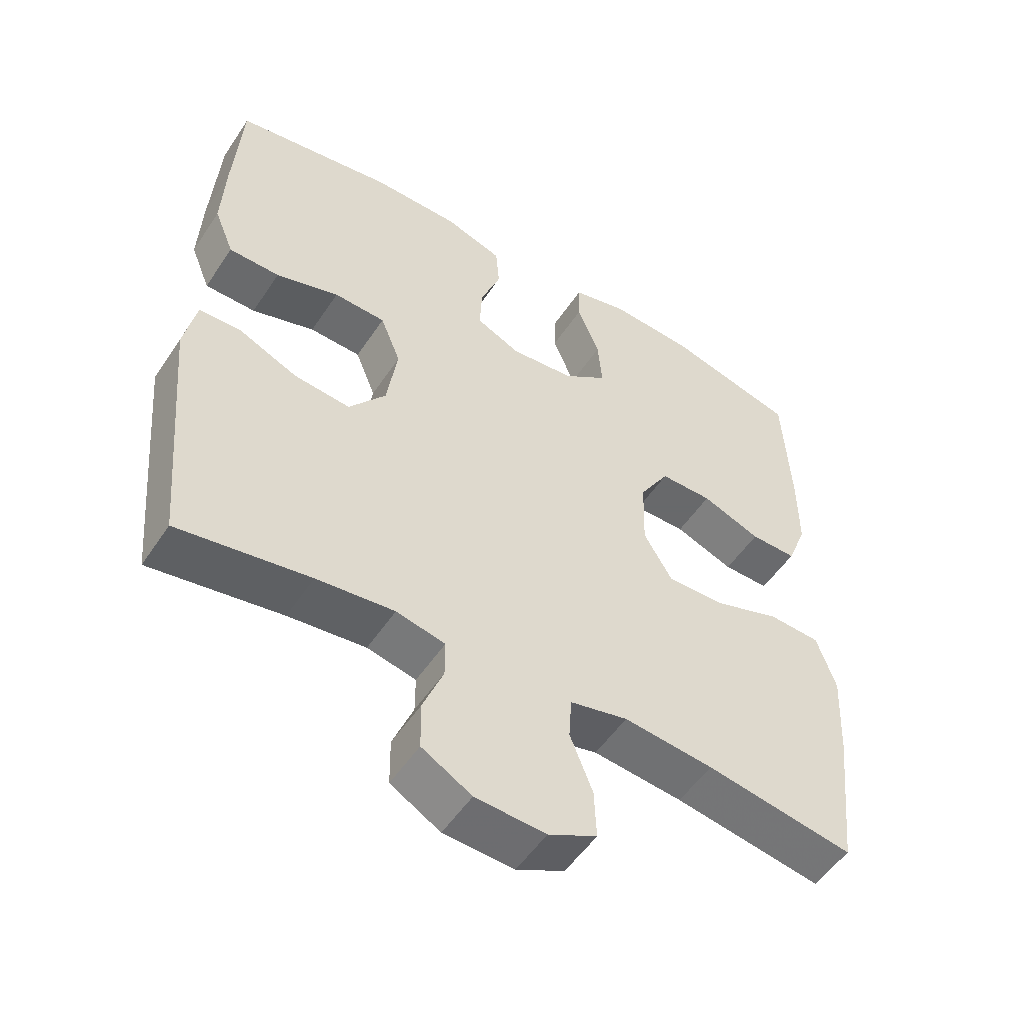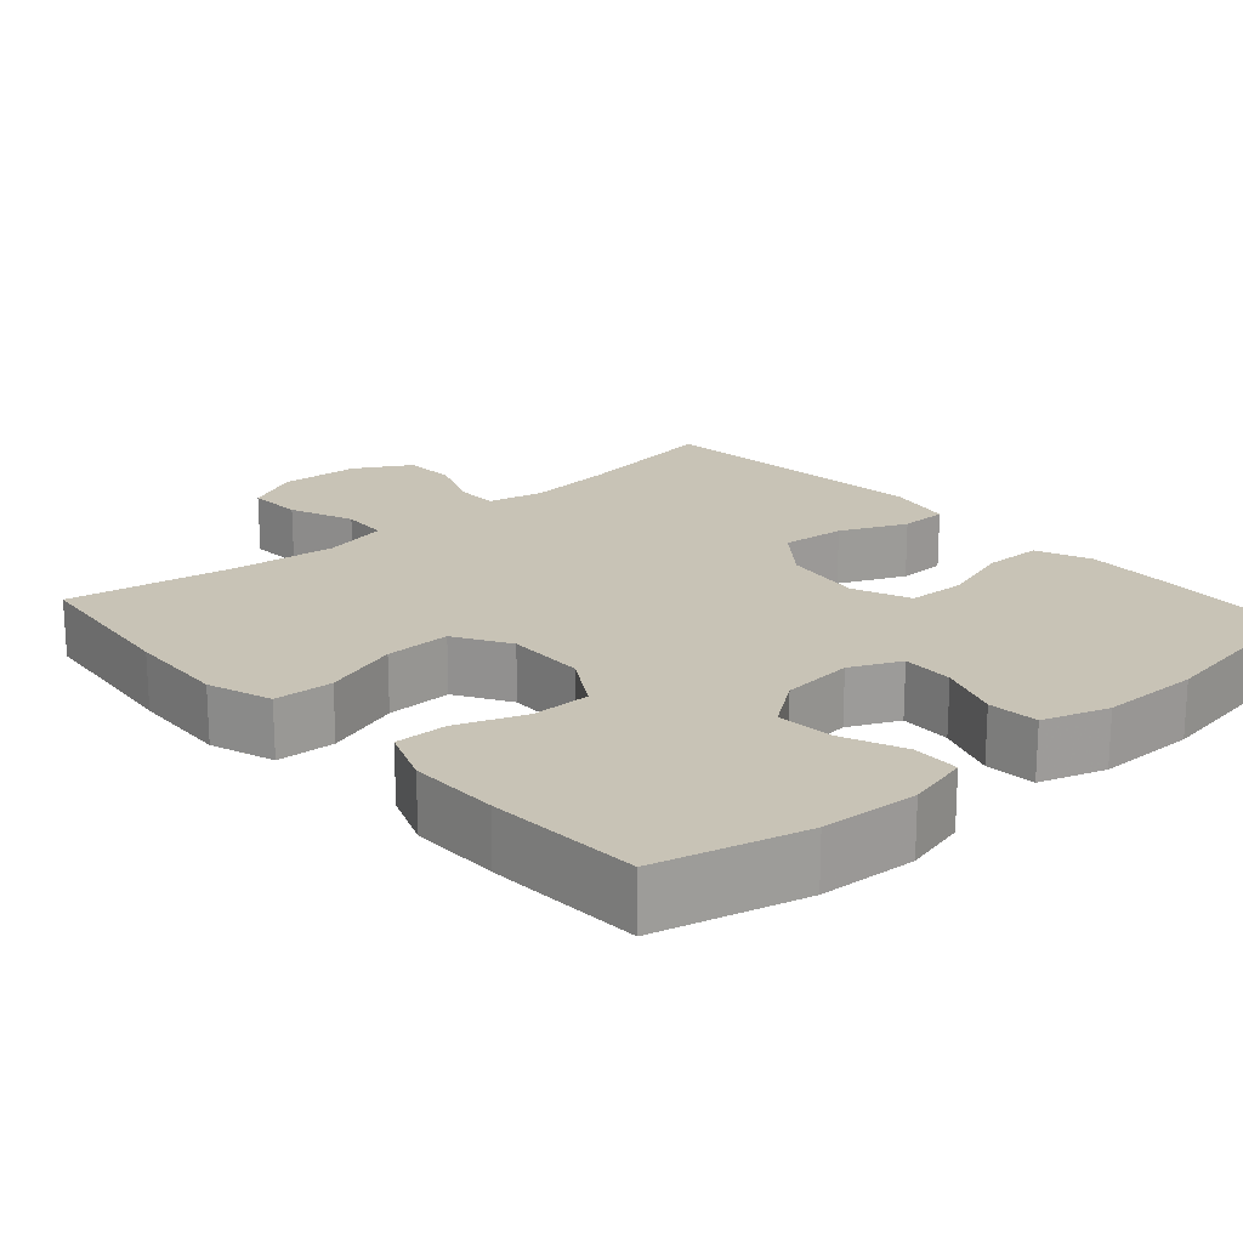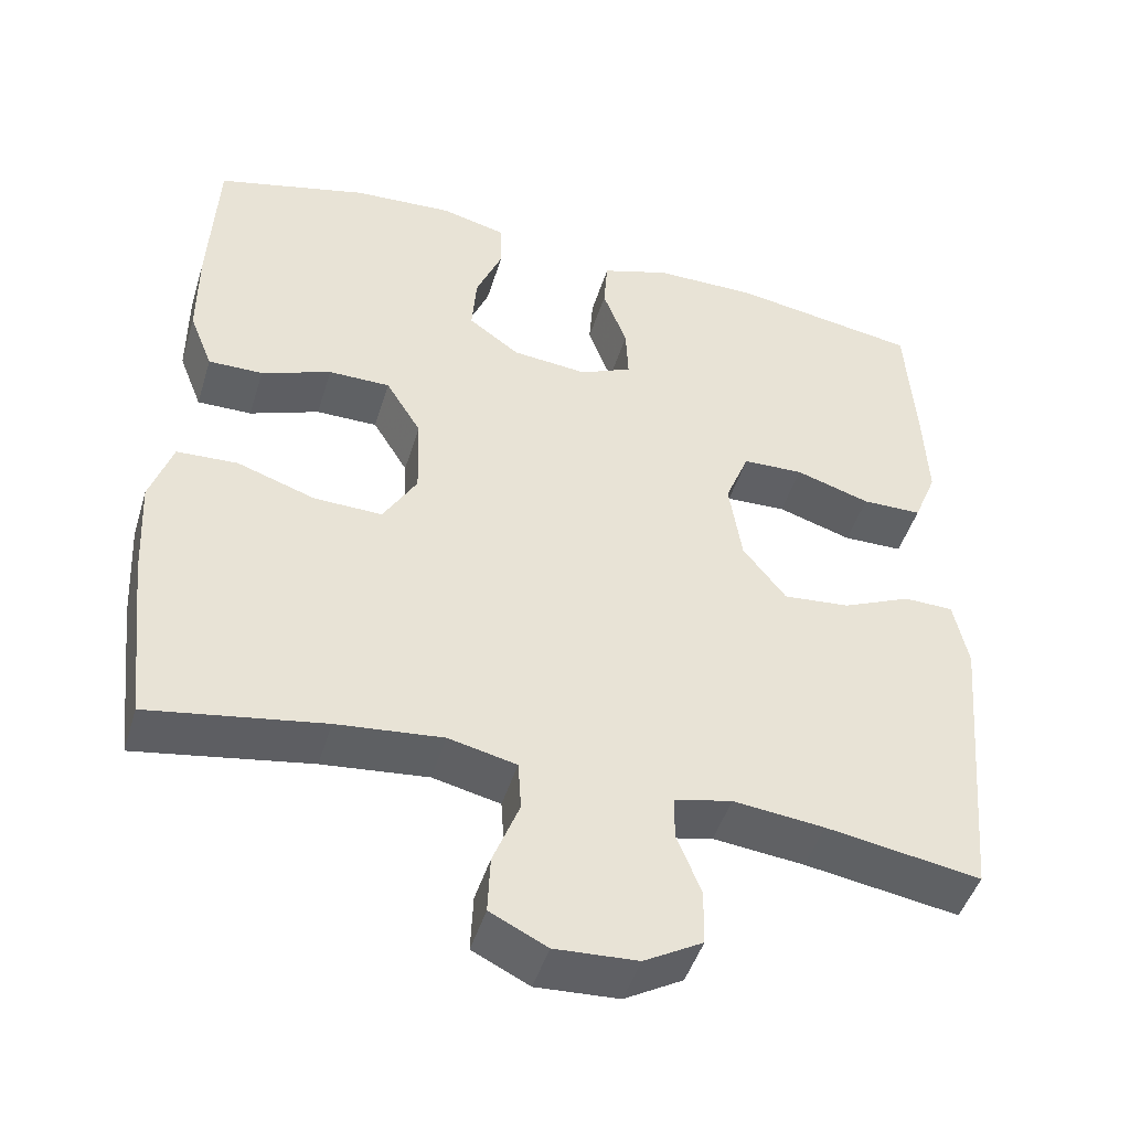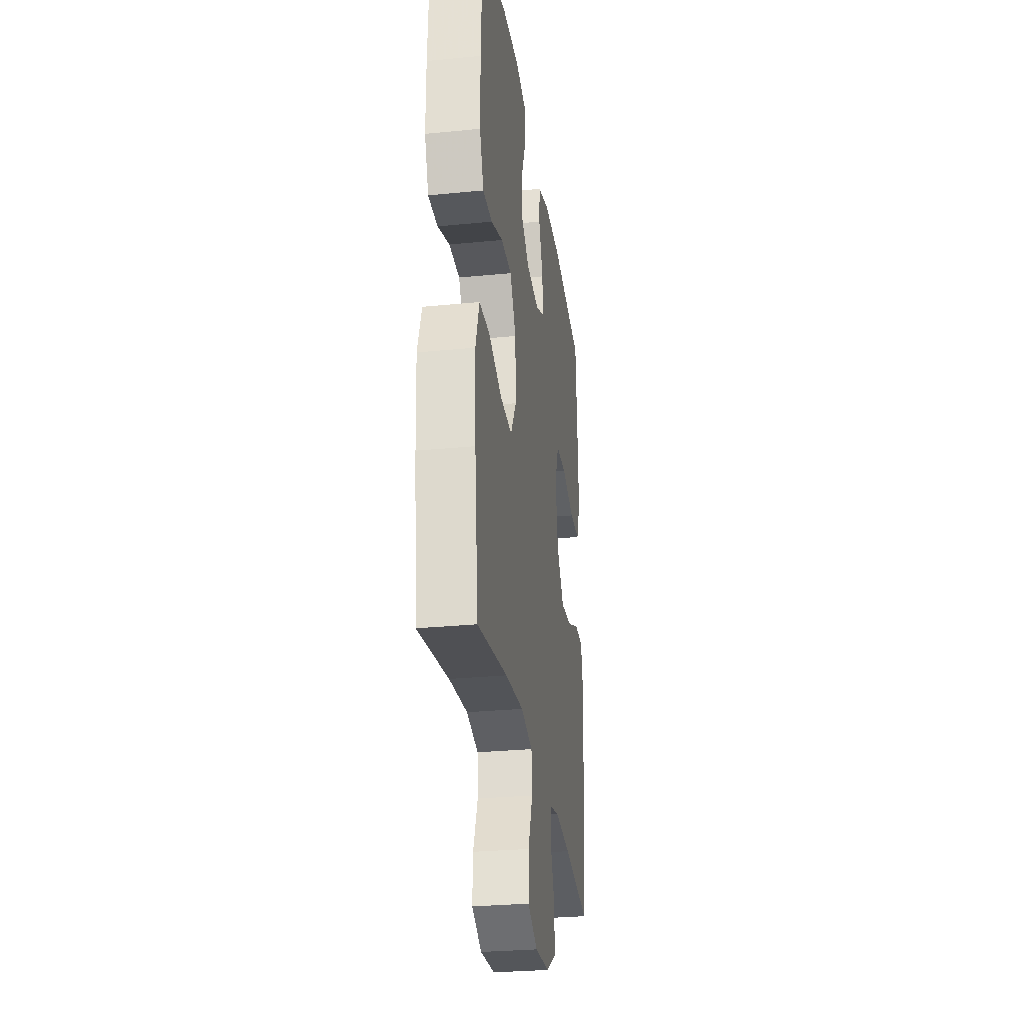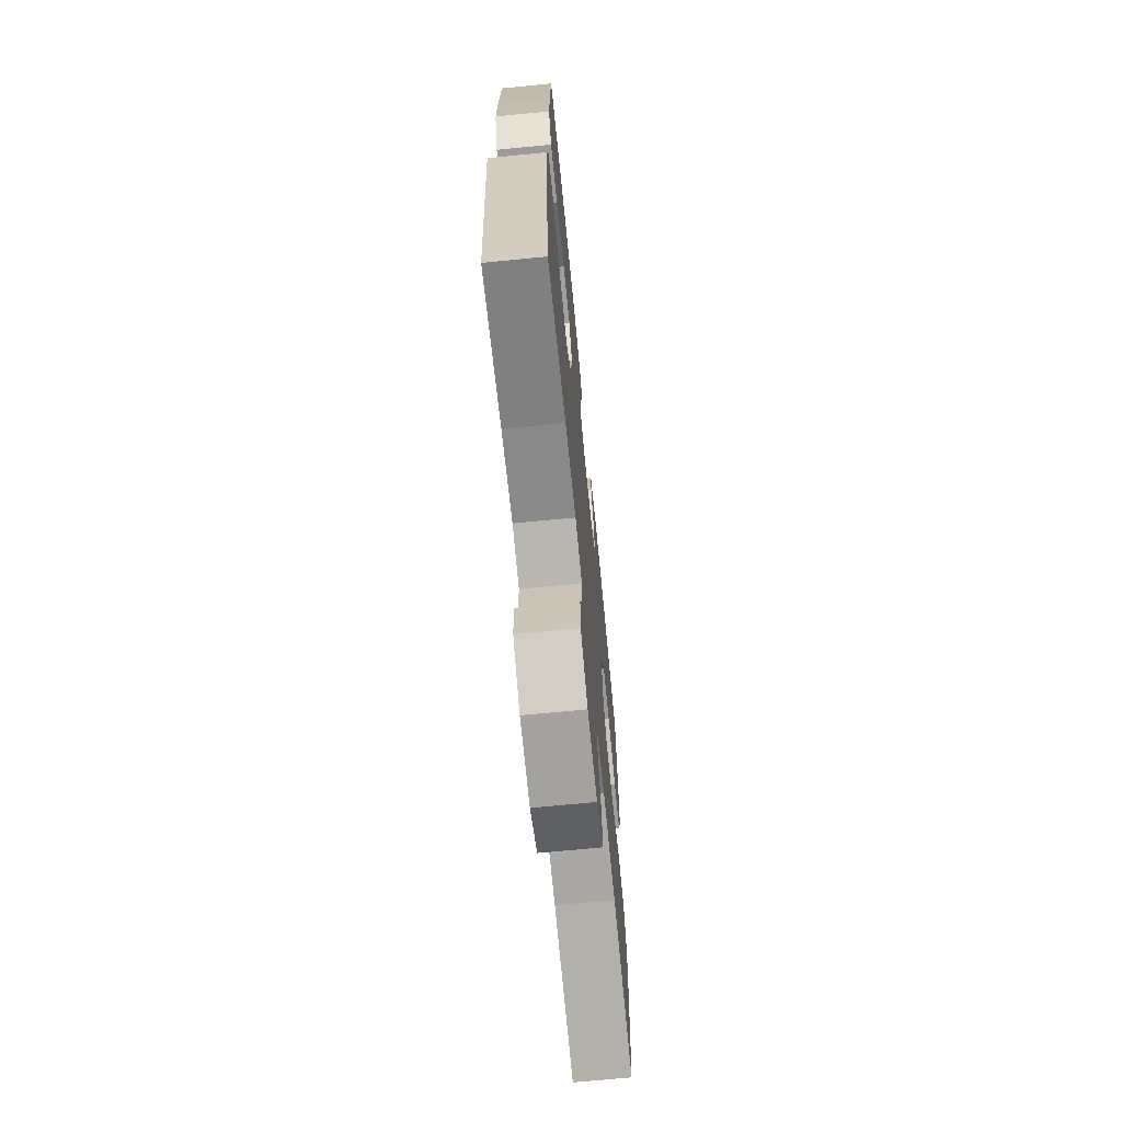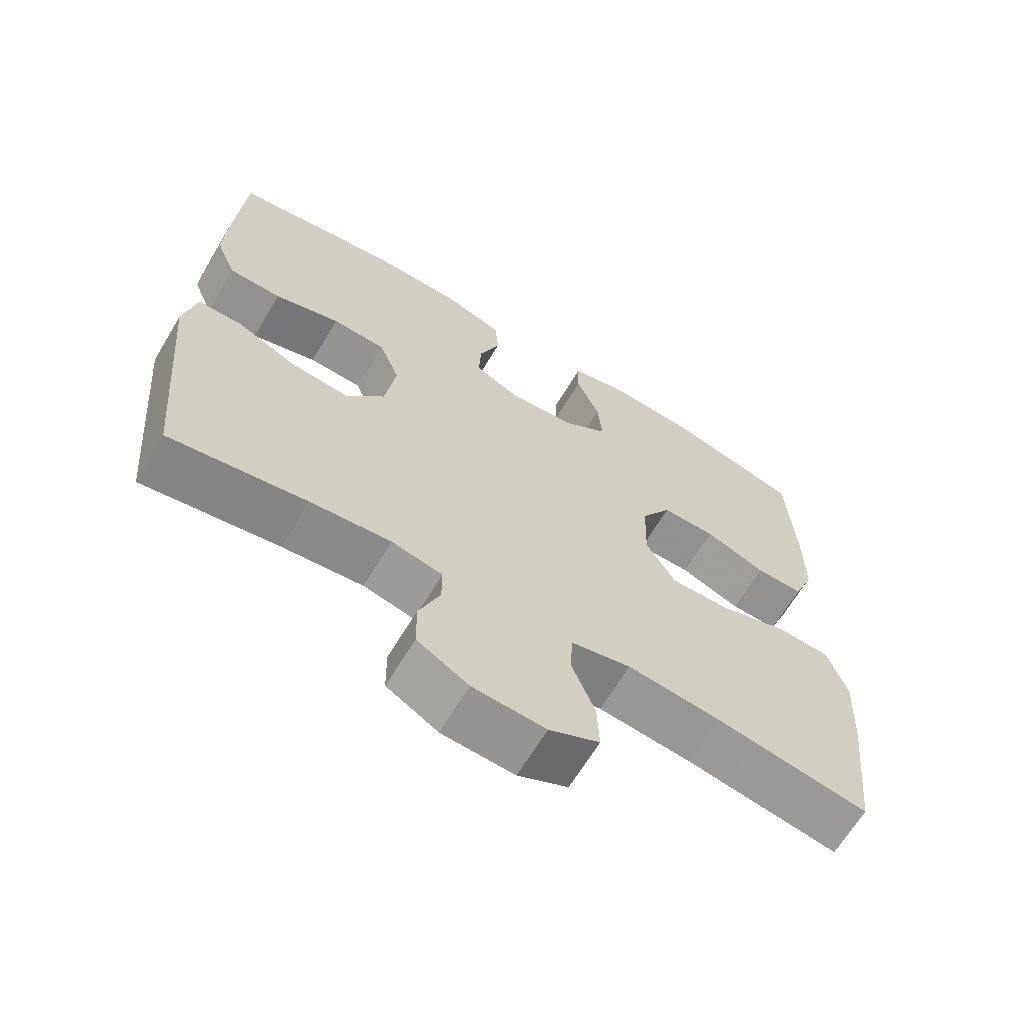
<metadata>
{"format":"obj","ext":"obj","renderer":"f3d","projection":"perspective","resolution":1024,"background":"white","views":[{"elev":-52.6,"azim":147.2,"up":"+Z"},{"elev":19.5,"azim":-41.8,"up":"+Y"},{"elev":-46.6,"azim":-16.8,"up":"+Z"},{"elev":-28.8,"azim":-81.6,"up":"+Z"},{"elev":-69.1,"azim":95.6,"up":"+Z"},{"elev":-65.8,"azim":149.0,"up":"+Z"}]}
</metadata>
<code>
v -0.5 0.07 0.5
v -0.311 0.07 0.549
v -0.186 0.07 0.557
v -0.105 0.07 0.537
v -0.103 0.07 0.476
v -0.136 0.07 0.396
v -0.142 0.07 0.321
v -0.078 0.07 0.275
v 0.016 0.07 0.266
v 0.081 0.07 0.296
v 0.078 0.07 0.363
v 0.048 0.07 0.443
v 0.053 0.07 0.508
v 0.138 0.07 0.536
v 0.266 0.07 0.537
v 0.5 0.07 0.5
v 0.512 0.07 0.319
v 0.517 0.07 0.206
v 0.488 0.07 0.134
v 0.413 0.07 0.133
v 0.32 0.07 0.162
v 0.244 0.07 0.159
v 0.214 0.07 0.084
v 0.23 0.07 -0.02
v 0.284 0.07 -0.089
v 0.367 0.07 -0.081
v 0.453 0.07 -0.043
v 0.515 0.07 -0.044
v 0.533 0.07 -0.13
v 0.5 0.07 -0.5
v 0.307 0.07 -0.469
v 0.193 0.07 -0.457
v 0.121 0.07 -0.473
v 0.121 0.07 -0.528
v 0.151 0.07 -0.603
v 0.15 0.07 -0.673
v 0.077 0.07 -0.715
v -0.026 0.07 -0.721
v -0.097 0.07 -0.686
v -0.094 0.07 -0.614
v -0.061 0.07 -0.53
v -0.065 0.07 -0.468
v -0.15 0.07 -0.449
v -0.282 0.07 -0.463
v -0.5 0.07 -0.5
v -0.524 0.07 -0.284
v -0.531 0.07 -0.154
v -0.503 0.07 -0.071
v -0.427 0.07 -0.067
v -0.329 0.07 -0.1
v -0.244 0.07 -0.102
v -0.202 0.07 -0.031
v -0.205 0.07 0.073
v -0.249 0.07 0.145
v -0.326 0.07 0.145
v -0.413 0.07 0.112
v -0.481 0.07 0.111
v -0.51 0.07 0.185
v -0.51 0.07 0.302
v -0.5 0 0.5
v -0.311 0 0.549
v -0.186 0 0.557
v -0.105 0 0.537
v -0.103 0 0.476
v -0.136 0 0.396
v -0.142 0 0.321
v -0.078 0 0.275
v 0.016 0 0.266
v 0.081 0 0.296
v 0.078 0 0.363
v 0.048 0 0.443
v 0.053 0 0.508
v 0.138 0 0.536
v 0.266 0 0.537
v 0.5 0 0.5
v 0.512 0 0.319
v 0.517 0 0.206
v 0.488 0 0.134
v 0.413 0 0.133
v 0.32 0 0.162
v 0.244 0 0.159
v 0.214 0 0.084
v 0.23 0 -0.02
v 0.284 0 -0.089
v 0.367 0 -0.081
v 0.453 0 -0.043
v 0.515 0 -0.044
v 0.533 0 -0.13
v 0.5 0 -0.5
v 0.307 0 -0.469
v 0.193 0 -0.457
v 0.121 0 -0.473
v 0.121 0 -0.528
v 0.151 0 -0.603
v 0.15 0 -0.673
v 0.077 0 -0.715
v -0.026 0 -0.721
v -0.097 0 -0.686
v -0.094 0 -0.614
v -0.061 0 -0.53
v -0.065 0 -0.468
v -0.15 0 -0.449
v -0.282 0 -0.463
v -0.5 0 -0.5
v -0.524 0 -0.284
v -0.531 0 -0.154
v -0.503 0 -0.071
v -0.427 0 -0.067
v -0.329 0 -0.1
v -0.244 0 -0.102
v -0.202 0 -0.031
v -0.205 0 0.073
v -0.249 0 0.145
v -0.326 0 0.145
v -0.413 0 0.112
v -0.481 0 0.111
v -0.51 0 0.185
v -0.51 0 0.302
f 4 5 6
f 3 4 6
f 2 3 6
f 1 2 6
f 59 1 6
f 58 59 6
f 57 58 6
f 56 57 6
f 55 56 6
f 54 55 6 7
f 53 54 7 8
f 52 53 8 9
f 51 52 9 10
f 48 49 50
f 47 48 50
f 46 47 50
f 45 46 50
f 44 45 50
f 43 44 50 51
f 42 43 51 10
f 39 40 41
f 38 39 41
f 37 38 41
f 36 37 41
f 35 36 41
f 34 35 41
f 41 42 10
f 34 41 10
f 33 34 10
f 29 30 31
f 28 29 31
f 27 28 31
f 26 27 31
f 25 26 31 32
f 24 25 32 33
f 19 20 21
f 18 19 21
f 17 18 21
f 16 17 21
f 15 16 21
f 14 15 21
f 13 14 21
f 12 13 21
f 11 12 21
f 11 21 22
f 33 10 11
f 24 33 11
f 23 24 11
f 11 22 23
f 65 64 63
f 65 63 62
f 65 62 61
f 65 61 60
f 65 60 118
f 65 118 117
f 65 117 116
f 65 116 115
f 65 115 114
f 66 65 114 113
f 67 66 113 112
f 68 67 112 111
f 69 68 111 110
f 109 108 107
f 109 107 106
f 109 106 105
f 109 105 104
f 109 104 103
f 110 109 103 102
f 69 110 102 101
f 100 99 98
f 100 98 97
f 100 97 96
f 100 96 95
f 100 95 94
f 100 94 93
f 69 101 100
f 69 100 93
f 69 93 92
f 90 89 88
f 90 88 87
f 90 87 86
f 90 86 85
f 91 90 85 84
f 92 91 84 83
f 80 79 78
f 80 78 77
f 80 77 76
f 80 76 75
f 80 75 74
f 80 74 73
f 80 73 72
f 80 72 71
f 80 71 70
f 81 80 70
f 70 69 92
f 70 92 83
f 70 83 82
f 82 81 70
f 1 60 61 2
f 2 61 62 3
f 3 62 63 4
f 4 63 64 5
f 5 64 65 6
f 6 65 66 7
f 7 66 67 8
f 8 67 68 9
f 9 68 69 10
f 10 69 70 11
f 11 70 71 12
f 12 71 72 13
f 13 72 73 14
f 14 73 74 15
f 15 74 75 16
f 16 75 76 17
f 17 76 77 18
f 18 77 78 19
f 19 78 79 20
f 20 79 80 21
f 21 80 81 22
f 22 81 82 23
f 23 82 83 24
f 24 83 84 25
f 25 84 85 26
f 26 85 86 27
f 27 86 87 28
f 28 87 88 29
f 29 88 89 30
f 30 89 90 31
f 31 90 91 32
f 32 91 92 33
f 33 92 93 34
f 34 93 94 35
f 35 94 95 36
f 36 95 96 37
f 37 96 97 38
f 38 97 98 39
f 39 98 99 40
f 40 99 100 41
f 41 100 101 42
f 42 101 102 43
f 43 102 103 44
f 44 103 104 45
f 45 104 105 46
f 46 105 106 47
f 47 106 107 48
f 48 107 108 49
f 49 108 109 50
f 50 109 110 51
f 51 110 111 52
f 52 111 112 53
f 53 112 113 54
f 54 113 114 55
f 55 114 115 56
f 56 115 116 57
f 57 116 117 58
f 58 117 118 59
f 59 118 60 1

</code>
